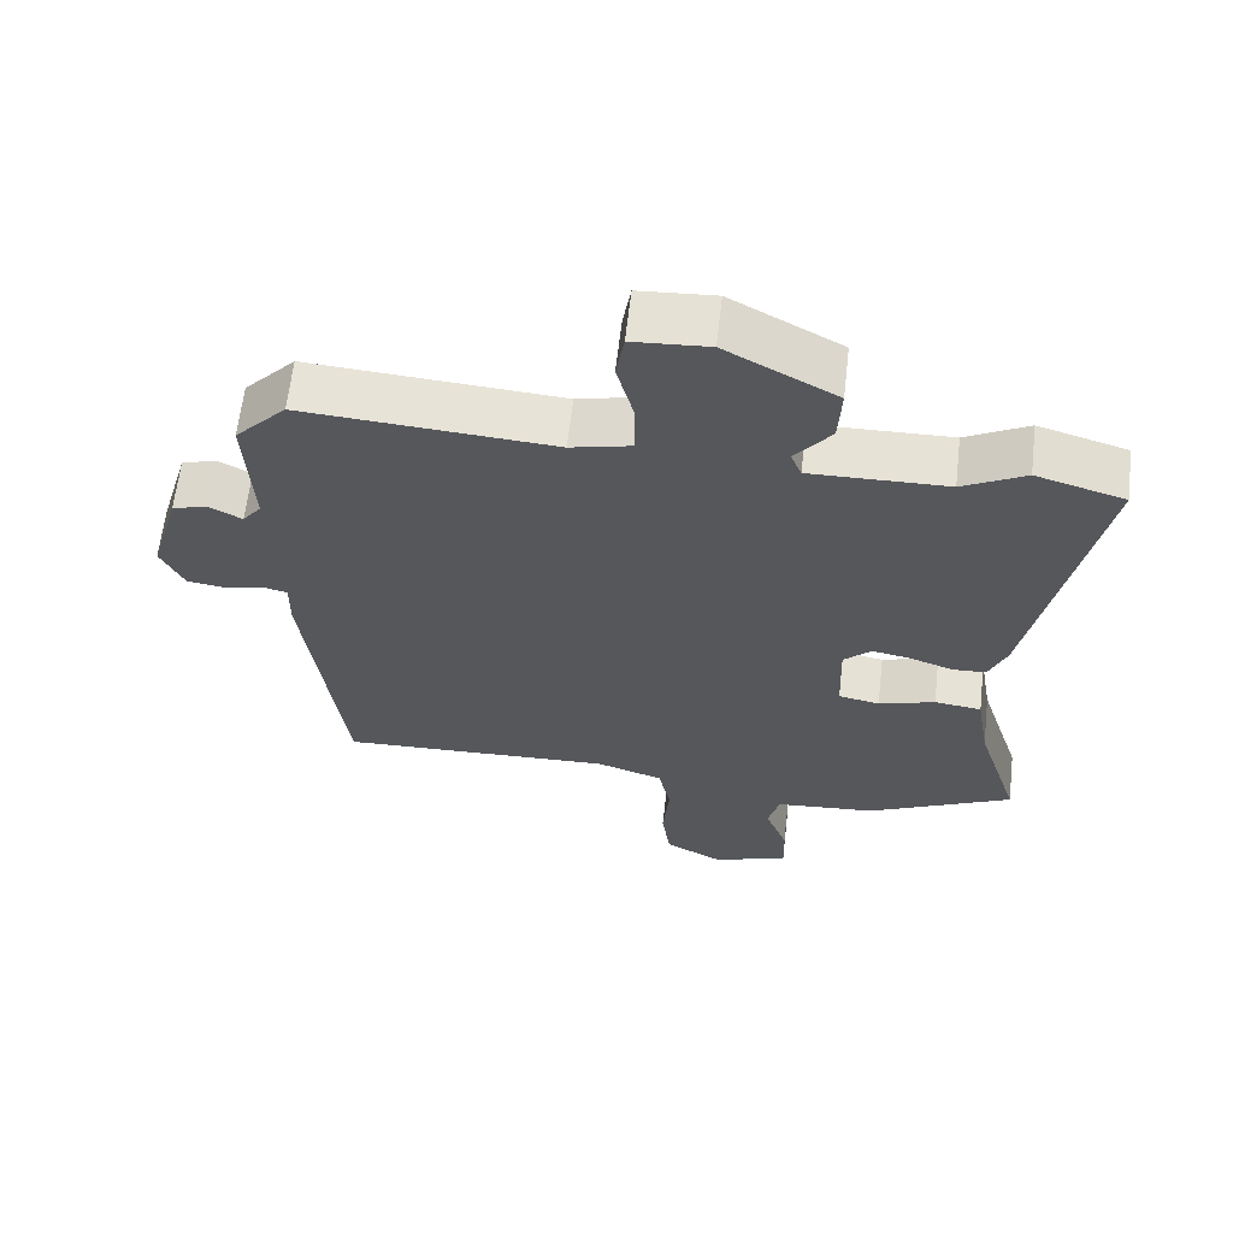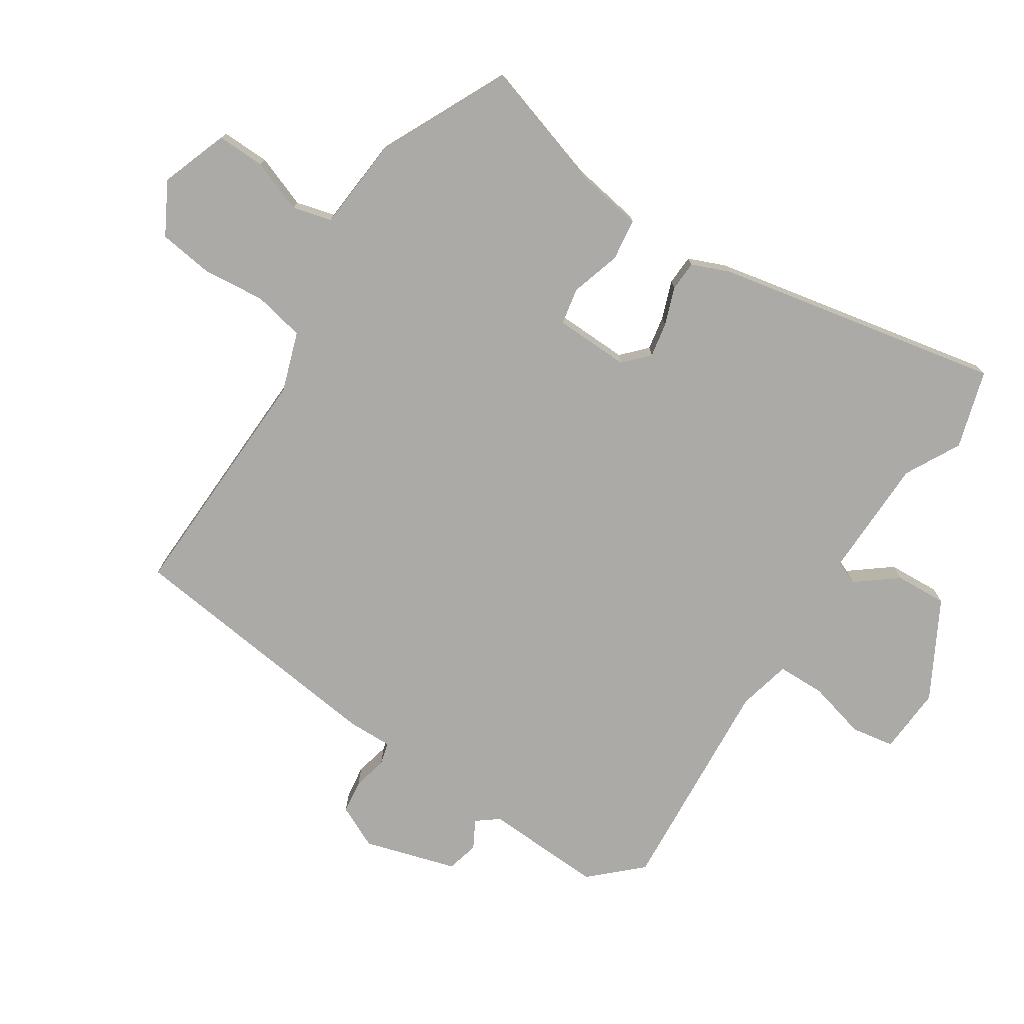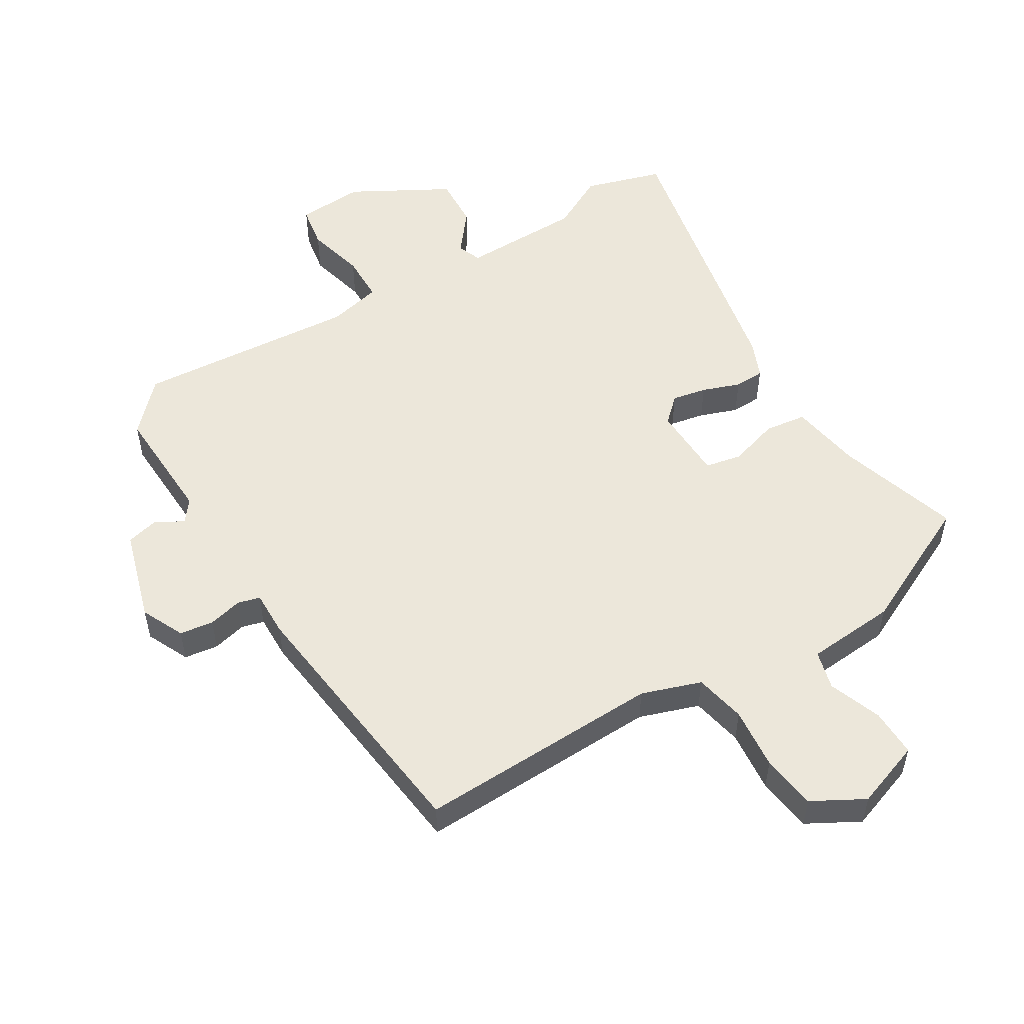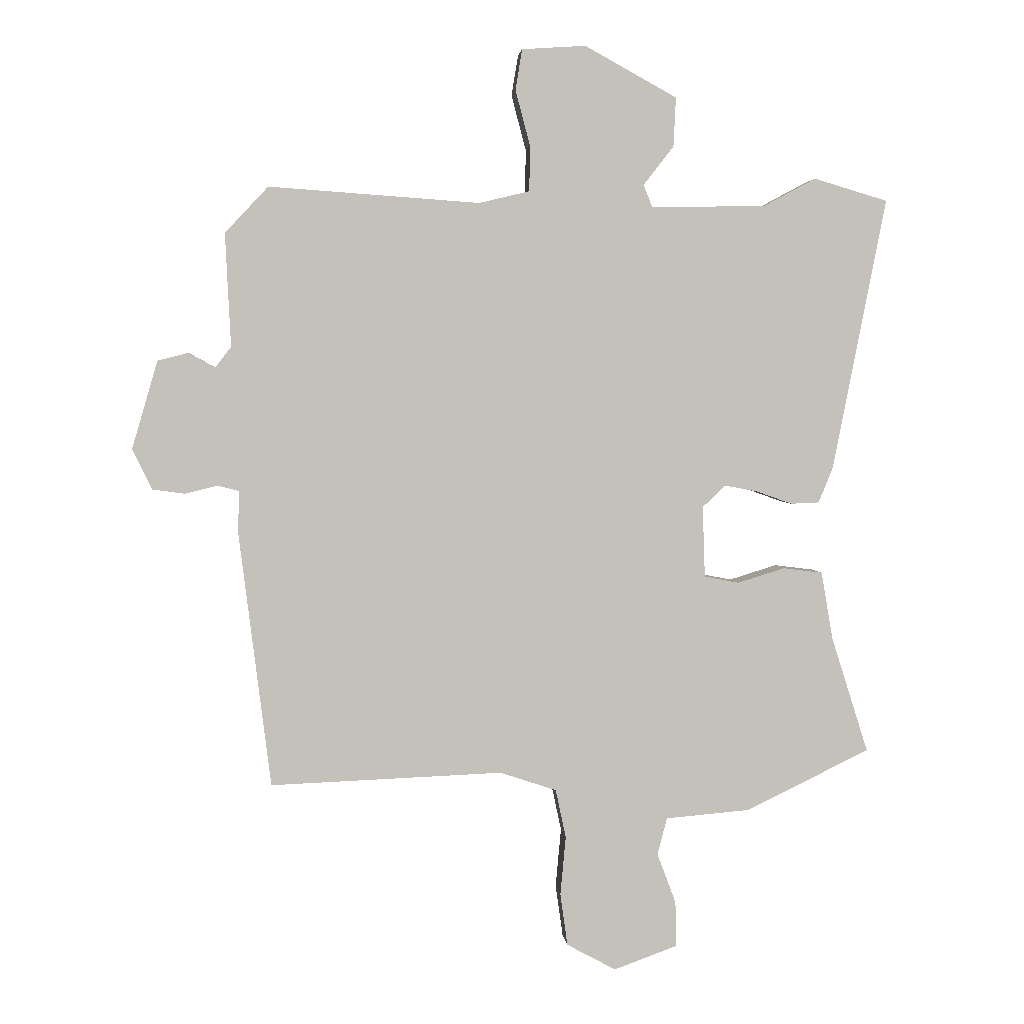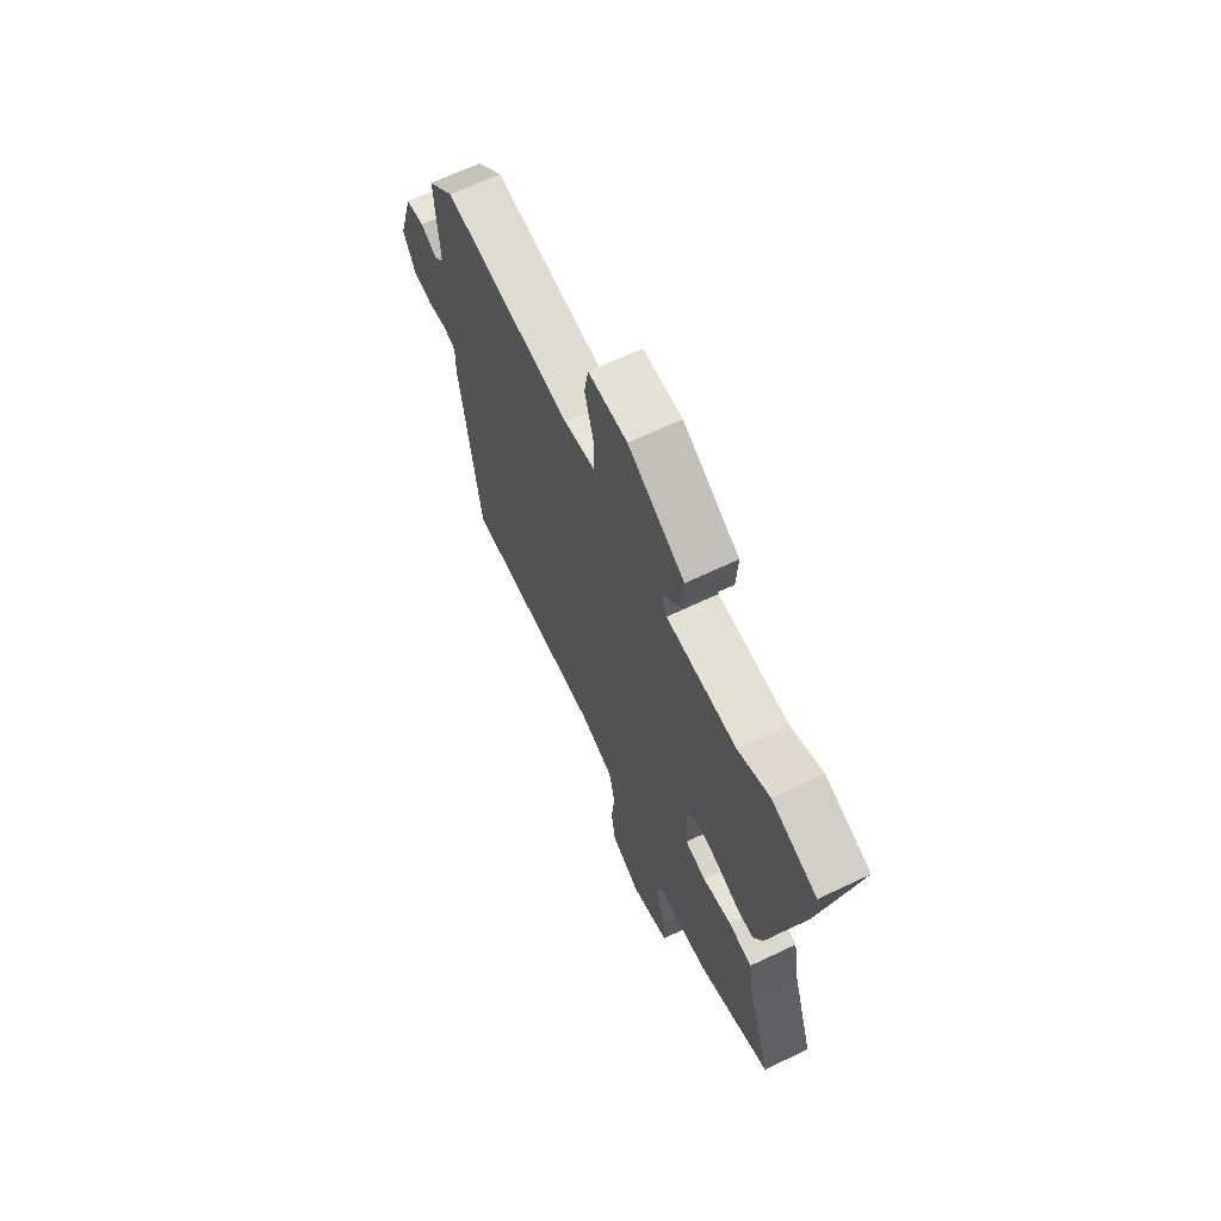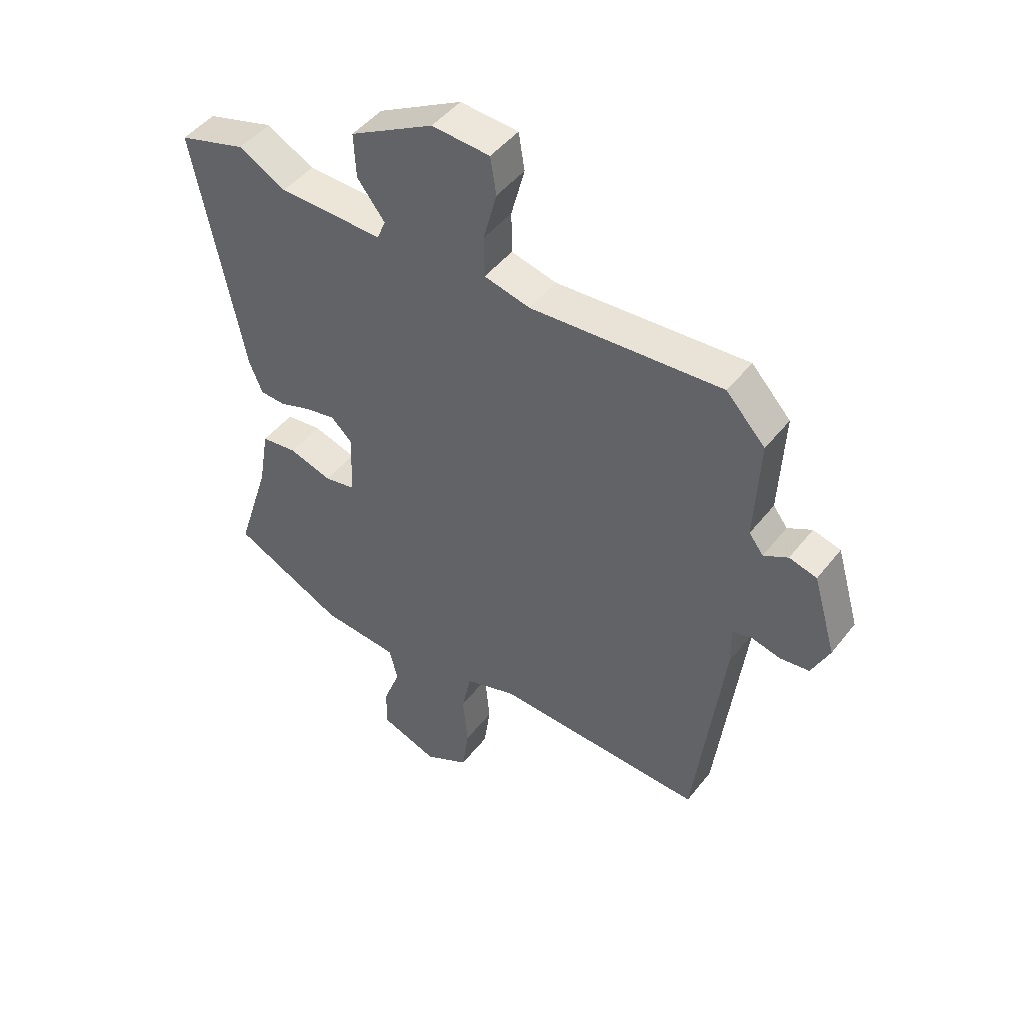
<metadata>
{"format":"obj","ext":"obj","renderer":"f3d","projection":"perspective","resolution":1024,"background":"white","views":[{"elev":63.1,"azim":-173.4,"up":"+Z"},{"elev":-75.7,"azim":-122.8,"up":"+Y"},{"elev":53.0,"azim":149.1,"up":"+Y"},{"elev":2.9,"azim":174.6,"up":"+Z"},{"elev":67.0,"azim":-115.4,"up":"+Z"},{"elev":46.8,"azim":35.9,"up":"+Z"}]}
</metadata>
<code>
v -0.532 0.07 -0.446
v -0.471 0.07 -0.254
v -0.452 0.07 -0.143
v -0.387 0.07 -0.135
v -0.309 0.07 -0.159
v -0.252 0.07 -0.148
v -0.248 0.07 -0.031
v -0.286 0.07 0.005
v -0.34 0.07 -0.005
v -0.399 0.07 -0.026
v -0.446 0.07 -0.024
v -0.47 0.07 0.035
v -0.558 0.07 0.483
v -0.436 0.07 0.519
v -0.35 0.07 0.473
v -0.161 0.07 0.469
v -0.146 0.07 0.506
v -0.196 0.07 0.57
v -0.2 0.07 0.651
v -0.048 0.07 0.734
v 0.057 0.07 0.727
v 0.068 0.07 0.66
v 0.044 0.07 0.569
v 0.045 0.07 0.494
v 0.128 0.07 0.474
v 0.475 0.07 0.498
v 0.546 0.07 0.422
v 0.537 0.07 0.236
v 0.563 0.07 0.202
v 0.607 0.07 0.226
v 0.657 0.07 0.213
v 0.699 0.07 0.069
v 0.667 0.07 0.002
v 0.614 0.07 -0.005
v 0.561 0.07 0.008
v 0.526 0.07 -0.001
v 0.527 0.07 -0.072
v 0.475 0.07 -0.49
v 0.093 0.07 -0.475
v 0 0.07 -0.506
v -0.017 0.07 -0.586
v -0.008 0.07 -0.683
v -0.02 0.07 -0.769
v -0.101 0.07 -0.813
v -0.206 0.07 -0.775
v -0.204 0.07 -0.7
v -0.173 0.07 -0.618
v -0.189 0.07 -0.557
v -0.329 0.07 -0.545
v -0.532 0 -0.446
v -0.471 0 -0.254
v -0.452 0 -0.143
v -0.387 0 -0.135
v -0.309 0 -0.159
v -0.252 0 -0.148
v -0.248 0 -0.031
v -0.286 0 0.005
v -0.34 0 -0.005
v -0.399 0 -0.026
v -0.446 0 -0.024
v -0.47 0 0.035
v -0.558 0 0.483
v -0.436 0 0.519
v -0.35 0 0.473
v -0.161 0 0.469
v -0.146 0 0.506
v -0.196 0 0.57
v -0.2 0 0.651
v -0.048 0 0.734
v 0.057 0 0.727
v 0.068 0 0.66
v 0.044 0 0.569
v 0.045 0 0.494
v 0.128 0 0.474
v 0.475 0 0.498
v 0.546 0 0.422
v 0.537 0 0.236
v 0.563 0 0.202
v 0.607 0 0.226
v 0.657 0 0.213
v 0.699 0 0.069
v 0.667 0 0.002
v 0.614 0 -0.005
v 0.561 0 0.008
v 0.526 0 -0.001
v 0.527 0 -0.072
v 0.475 0 -0.49
v 0.093 0 -0.475
v 0 0 -0.506
v -0.017 0 -0.586
v -0.008 0 -0.683
v -0.02 0 -0.769
v -0.101 0 -0.813
v -0.206 0 -0.775
v -0.204 0 -0.7
v -0.173 0 -0.618
v -0.189 0 -0.557
v -0.329 0 -0.545
f 48 49 1 2
f 44 45 46 47
f 44 47 48
f 41 42 43 44
f 40 41 44 48
f 39 40 48 2
f 36 37 38 39
f 32 33 34 35
f 32 35 36
f 29 30 31 32
f 29 32 36
f 28 29 36 39
f 25 26 27 28
f 24 25 28 39
f 20 21 22 23
f 20 23 24
f 17 18 19 20
f 16 17 20 24
f 12 13 14 15
f 12 15 16
f 9 10 11 12
f 8 9 12 16
f 7 8 16 24
f 2 3 4 5
f 2 5 6
f 39 2 6
f 6 7 24 39
f 51 50 98 97
f 96 95 94 93
f 97 96 93
f 93 92 91 90
f 97 93 90 89
f 51 97 89 88
f 88 87 86 85
f 84 83 82 81
f 85 84 81
f 81 80 79 78
f 85 81 78
f 88 85 78 77
f 77 76 75 74
f 88 77 74 73
f 72 71 70 69
f 73 72 69
f 69 68 67 66
f 73 69 66 65
f 64 63 62 61
f 65 64 61
f 61 60 59 58
f 65 61 58 57
f 73 65 57 56
f 54 53 52 51
f 55 54 51
f 55 51 88
f 88 73 56 55
f 1 50 51 2
f 2 51 52 3
f 3 52 53 4
f 4 53 54 5
f 5 54 55 6
f 6 55 56 7
f 7 56 57 8
f 8 57 58 9
f 9 58 59 10
f 10 59 60 11
f 11 60 61 12
f 12 61 62 13
f 13 62 63 14
f 14 63 64 15
f 15 64 65 16
f 16 65 66 17
f 17 66 67 18
f 18 67 68 19
f 19 68 69 20
f 20 69 70 21
f 21 70 71 22
f 22 71 72 23
f 23 72 73 24
f 24 73 74 25
f 25 74 75 26
f 26 75 76 27
f 27 76 77 28
f 28 77 78 29
f 29 78 79 30
f 30 79 80 31
f 31 80 81 32
f 32 81 82 33
f 33 82 83 34
f 34 83 84 35
f 35 84 85 36
f 36 85 86 37
f 37 86 87 38
f 38 87 88 39
f 39 88 89 40
f 40 89 90 41
f 41 90 91 42
f 42 91 92 43
f 43 92 93 44
f 44 93 94 45
f 45 94 95 46
f 46 95 96 47
f 47 96 97 48
f 48 97 98 49
f 49 98 50 1

</code>
